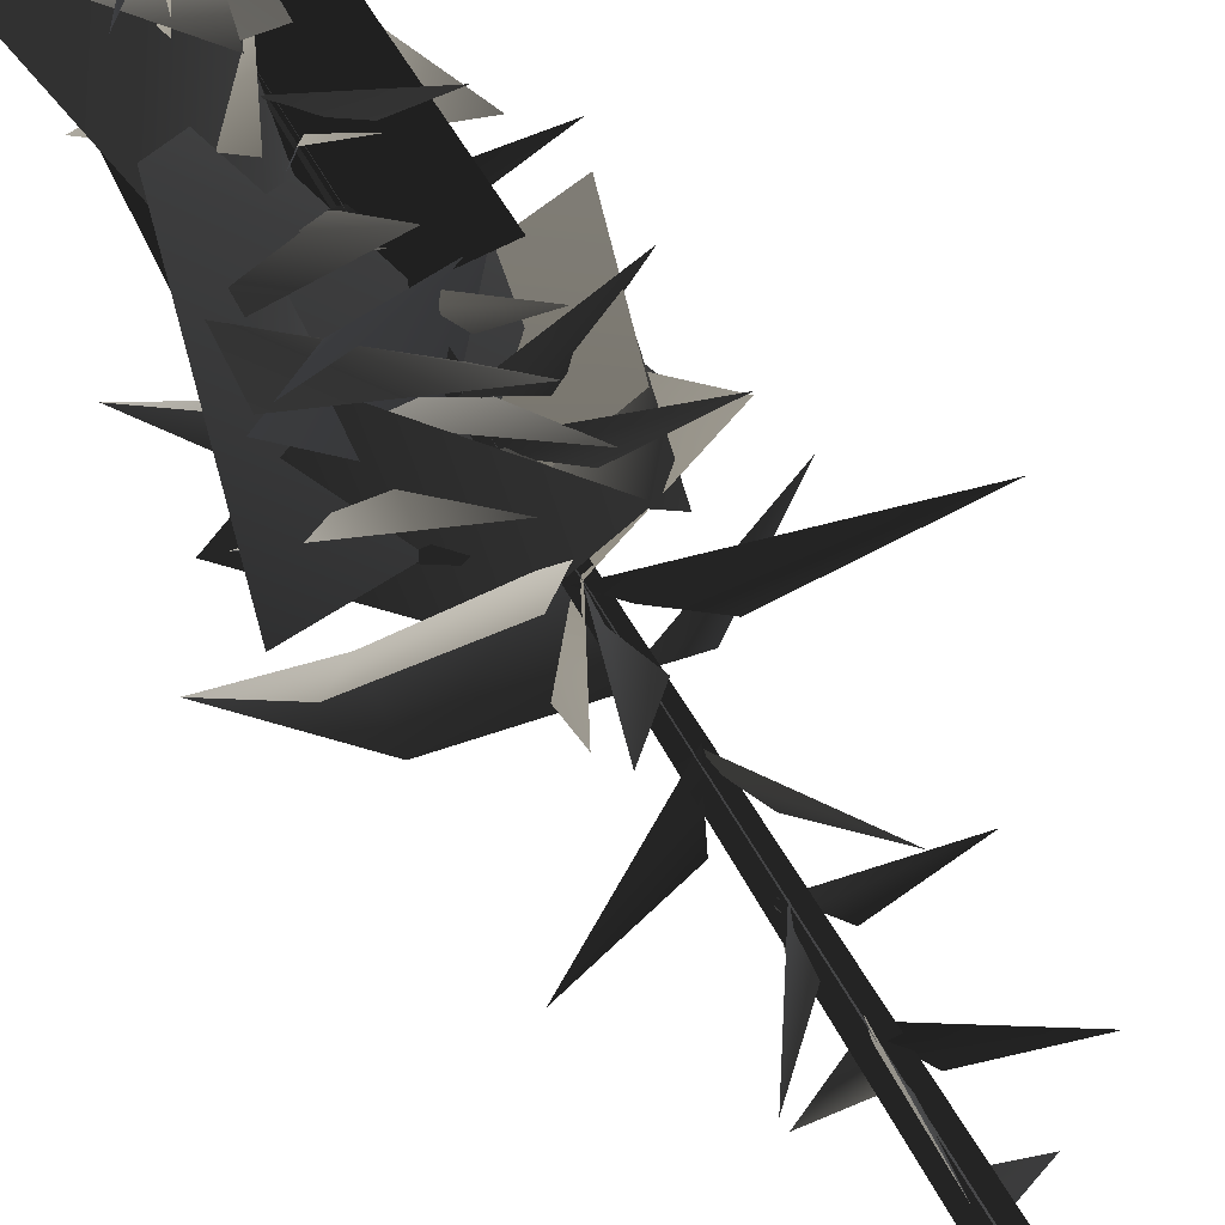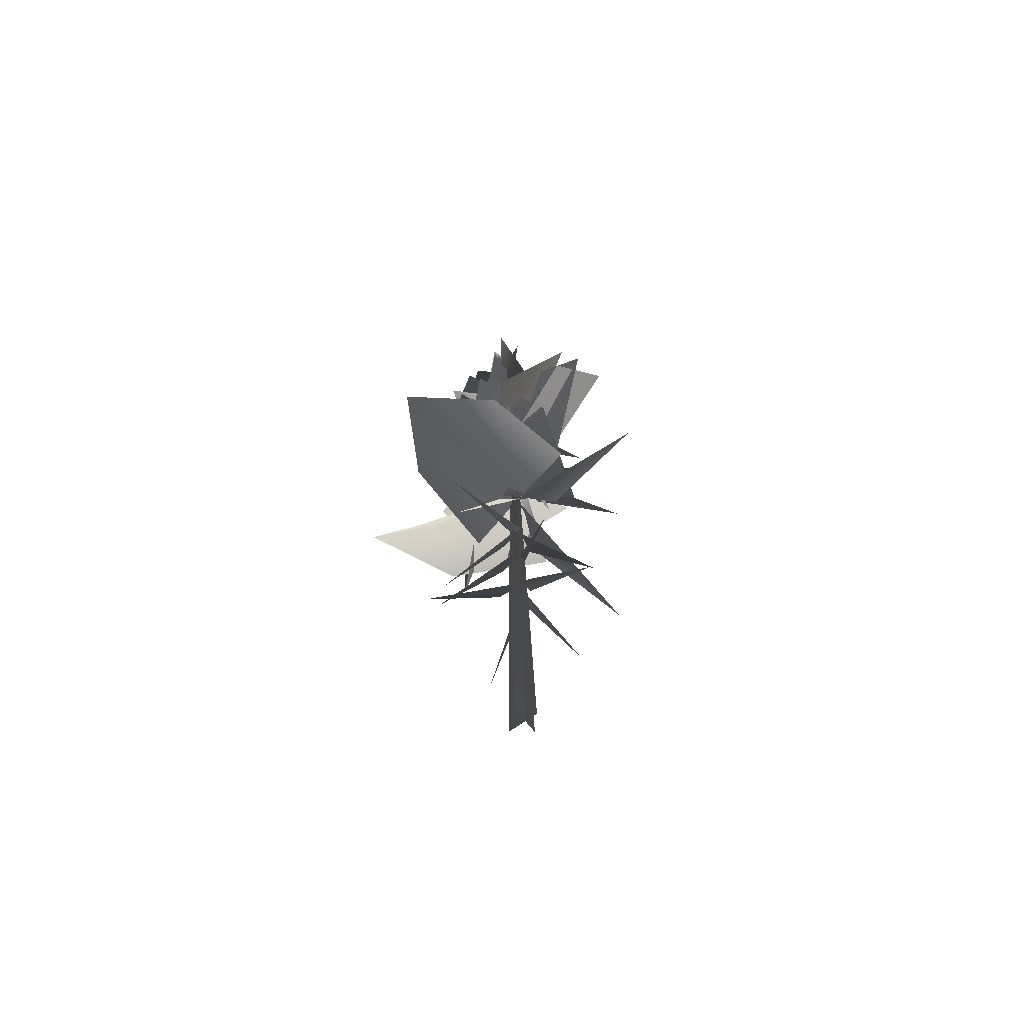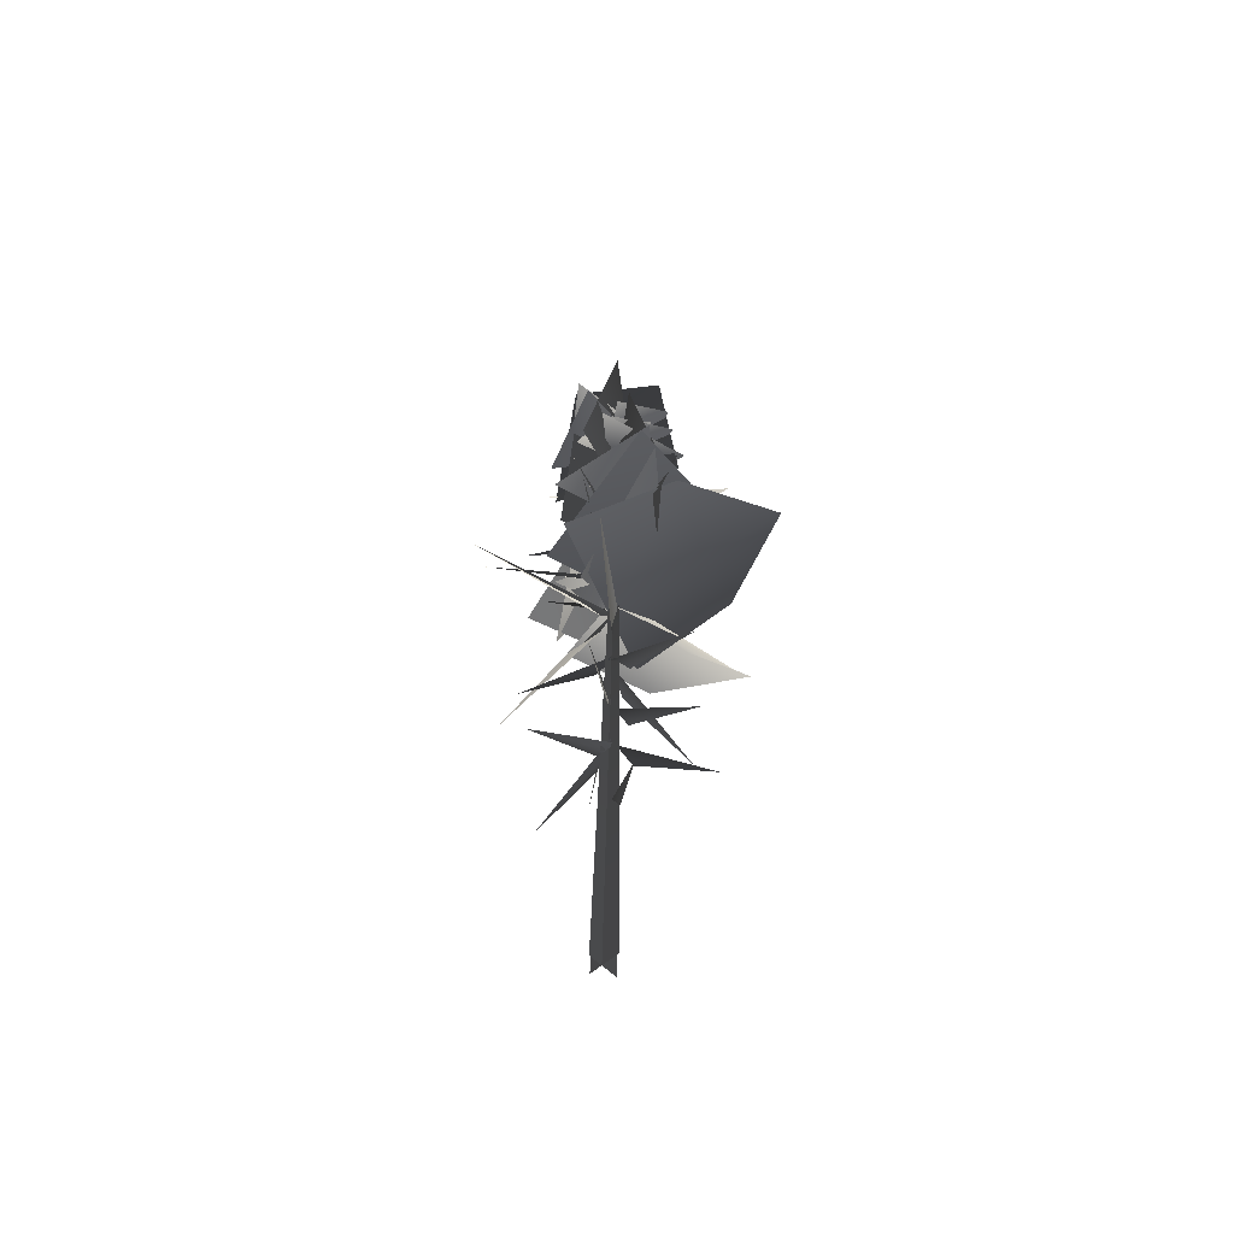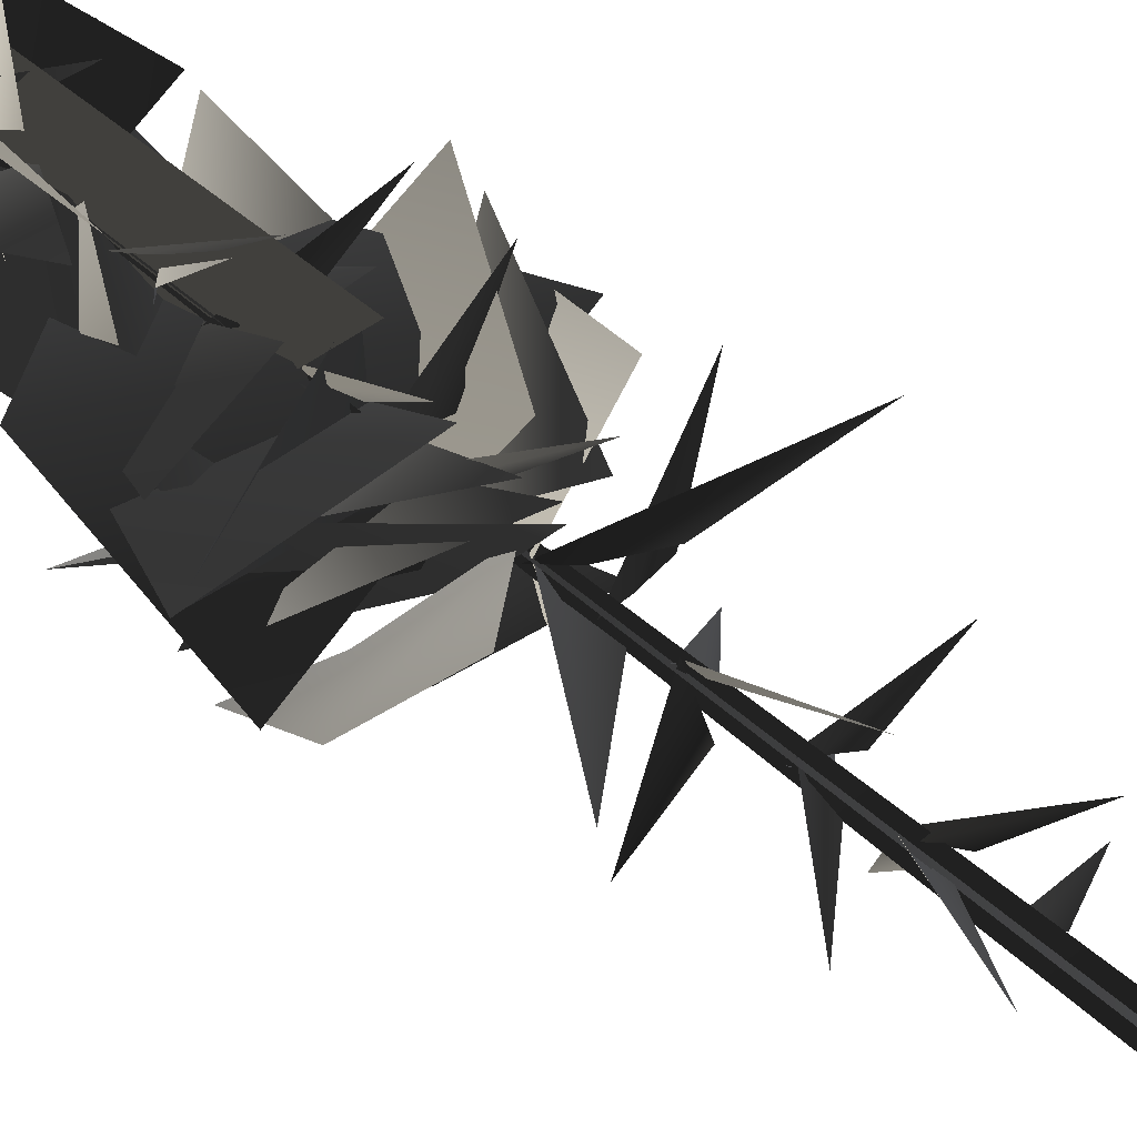
<metadata>
{"format":"obj","ext":"obj","renderer":"f3d","projection":"perspective","resolution":1024,"background":"white","views":[{"elev":-74.4,"azim":-149.0,"up":"+Z"},{"elev":-66.7,"azim":128.3,"up":"+Y"},{"elev":-57.2,"azim":-45.0,"up":"+Y"},{"elev":-55.4,"azim":-133.2,"up":"+Z"}]}
</metadata>
<code>
v -0.8219 4.634 1.745
v 0.001828 5.39 0.1531
v 0.1904 5.732 -0.02254
v -0.07486 4.762 0.4978
v 0.09082 7.368 0.273
v 0.002567 7.713 0.03441
v 1.76 6.344 2.004
v 0.3862 6.743 0.4759
v 0.08868 7.497 -0.0815
v 0.02601 7.88 0.1007
v -0.2017 6.108 -2.277
v -0.04559 6.83 -0.318
v -0.09662 9.16 0.09501
v 0.1692 9.484 0.004132
v -2.194 8.45 1.484
v -0.3848 8.598 0.441
v 0.1629 9.094 -0.09227
v 0.03172 9.435 0.005343
v 1.132 7.871 -1.785
v 0.1799 8.511 -0.3413
v -0.06209 11.01 -0.04802
v 0.02625 11.4 0.09314
v -1.711 9.578 -1.487
v -0.3622 10.35 -0.08615
v 0.03157 11.12 0.2278
v 0.07602 11.46 -0.03032
v 0.3939 10.23 2.658
v 0.197 10.52 0.5948
v 2.705 14.19 0.3236
v 3.102 12.54 1.537
v 4.717 14.62 0.8057
v 0.0126 13.96 0.02732
v 0.2691 11.93 1.407
v 2.99 14.27 -1.379
v 0.3511 14.02 -1.968
v 0.001828 5.39 0.1531
v -0.8219 4.634 1.745
v 0.1904 5.732 -0.02254
v -0.07486 4.762 0.4978
v 0.09082 7.368 0.273
v 1.76 6.344 2.004
v 0.002567 7.713 0.03441
v 0.3862 6.743 0.4759
v 0.08868 7.497 -0.0815
v -0.2017 6.108 -2.277
v 0.02601 7.88 0.1007
v -0.04559 6.83 -0.318
v -0.09662 9.16 0.09501
v -2.194 8.45 1.484
v 0.1692 9.484 0.004132
v -0.3848 8.598 0.441
v 0.1629 9.094 -0.09227
v 1.132 7.871 -1.785
v 0.03172 9.435 0.005343
v 0.1799 8.511 -0.3413
v -0.06209 11.01 -0.04802
v -1.711 9.578 -1.487
v 0.02625 11.4 0.09314
v -0.3622 10.35 -0.08615
v 0.03157 11.12 0.2278
v 0.3939 10.23 2.658
v 0.07602 11.46 -0.03032
v 0.197 10.52 0.5948
v 2.705 14.19 0.3236
v 4.717 14.62 0.8057
v 3.102 12.54 1.537
v 0.0126 13.96 0.02732
v 0.2691 11.93 1.407
v 2.99 14.27 -1.379
v 0.3511 14.02 -1.968
v -0.6238 12.02 0.9647
v -2.547 13.07 2.238
v -0.1718 12.32 0.2828
v 0.2244 12.51 0.004887
v -0.6238 12.02 0.9647
v -0.1718 12.32 0.2828
v -2.547 13.07 2.238
v 0.2244 12.51 0.004887
v 1.027 18.52 -1.099
v 1.957 19.48 1.674
v -1.036 17.18 1.163
v 1.532 18.18 3.152
v -1.167 14.3 -1.317
v 1.005 17.13 -1.811
v 1.525 13.3 1.308
v 3.344 16.22 -1.011
v 1.585 14.51 0.6128
v 0.287 16.77 3.037
v -1.68 15.27 -0.6746
v -1.96 16.93 3.21
v -0.913 15.76 -0.4787
v 1.664 18.53 -2.254
v 1.068 16.95 1.479
v 1.506 17.67 -3.662
v -0.6305 20.59 -1.58
v 1.062 20.49 1.777
v 0.9696 26.47 1.214
v -0.7191 26.26 -0.7681
v 1.864 20.6 -0.4691
v -1.716 20.6 0.6696
v -0.5906 26.39 0.9398
v 0.8387 26.34 -0.6294
v 1.208 17.57 -1.938
v -0.755 23.07 1.582
v 0.3704 17.64 2.31
v 2.296 23.01 -1.019
v -1.385 17.3 -0.4938
v 1.918 22.97 0.744
v 2.489 17.45 0.9168
v -1.086 23.06 -0.3508
v -1.541 14.05 3.476
v 3.108 15.11 -1.74
v 1.279 20.33 -2.89
v 0.4644 19.85 2.292
v 1.027 18.52 -1.099
v -1.036 17.18 1.163
v 1.957 19.48 1.674
v 1.532 18.18 3.152
v -1.167 14.3 -1.317
v 1.525 13.3 1.308
v 1.005 17.13 -1.811
v 3.344 16.22 -1.011
v 1.585 14.51 0.6128
v -1.68 15.27 -0.6746
v 0.287 16.77 3.037
v -1.96 16.93 3.21
v -0.913 15.76 -0.4787
v 1.068 16.95 1.479
v 1.664 18.53 -2.254
v 1.506 17.67 -3.662
v -0.6305 20.59 -1.58
v 0.9696 26.47 1.214
v 1.062 20.49 1.777
v -0.7191 26.26 -0.7681
v 1.864 20.6 -0.4691
v -0.5906 26.39 0.9398
v -1.716 20.6 0.6696
v 0.8387 26.34 -0.6294
v 1.208 17.57 -1.938
v 0.3704 17.64 2.31
v -0.755 23.07 1.582
v 2.296 23.01 -1.019
v -1.385 17.3 -0.4938
v 2.489 17.45 0.9168
v 1.918 22.97 0.744
v -1.086 23.06 -0.3508
v -1.541 14.05 3.476
v 1.279 20.33 -2.89
v 3.108 15.11 -1.74
v 0.4644 19.85 2.292
v -0.04531 7.41 0.007803
v 0.1584 7.767 0.1283
v -2.389 6.298 -0.3118
v -0.3839 6.776 0.05368
v 0.1726 9.074 0.1402
v 0.2072 9.444 -0.07402
v 0.8554 7.802 2.319
v 0.335 8.418 0.3869
v 0.175 11.03 0.05165
v -0.08106 11.46 -0.06074
v 2.989 9.673 0.06142
v 0.5605 10.27 -0.05308
v 0.8896 14.14 2.746
v -1.095 14.71 3.642
v 1.592 14.84 4.834
v 0.08699 13.69 -0.07206
v -2.434 14.31 0.7923
v 1.676 12.73 2.819
v 1.043 11.96 0.01556
v -0.04531 7.41 0.007803
v -2.389 6.298 -0.3118
v 0.1584 7.767 0.1283
v -0.3839 6.776 0.05368
v 0.1726 9.074 0.1402
v 0.8554 7.802 2.319
v 0.2072 9.444 -0.07402
v 0.335 8.418 0.3869
v 0.175 11.03 0.05165
v 2.989 9.673 0.06142
v -0.08106 11.46 -0.06074
v 0.5605 10.27 -0.05308
v -0.3128 12.56 -1.174
v 0.06952 12.69 -4.306
v 0.1044 13.2 -0.3952
v 0.1365 13.63 0.0799
v -0.3128 12.56 -1.174
v 0.1044 13.2 -0.3952
v 0.06952 12.69 -4.306
v 0.1365 13.63 0.0799
v -0.2388 13.16 -0.02129
v 0.2647 13.69 0.02636
v -4.598 12.32 -0.4178
v -1.105 12.36 0.3168
v -0.2388 13.16 -0.02129
v -4.598 12.32 -0.4178
v 0.2647 13.69 0.02636
v -1.105 12.36 0.3168
v 0.8896 14.14 2.746
v 1.592 14.84 4.834
v -1.095 14.71 3.642
v 0.08699 13.69 -0.07206
v -2.434 14.31 0.7923
v 1.676 12.73 2.819
v 1.043 11.96 0.01556
v -0.002313 24.04 0.1608
v -0.5633 23.5 -0.9646
v 1.866 23.76 -0.3561
v -0.002313 24.04 0.1608
v 1.866 23.76 -0.3561
v 0.458 23.23 1.285
v 0.262 24.05 0.05666
v 0.8166 23.17 1.009
v -1.79 23.72 0.4963
v 0.262 24.05 0.05666
v -1.79 23.72 0.4963
v -0.2845 23.51 -1.429
v 0.08432 23.32 -0.09593
v 1.327 22.61 -0.3511
v 0.9456 24.15 1.567
v 0.08432 23.32 -0.09593
v 0.9456 24.15 1.567
v -0.8665 22.85 1.208
v 0.06468 22.38 -0.103
v 1.193 21.58 -0.4551
v 1.003 22.95 1.686
v 0.06468 22.38 -0.103
v 1.003 22.95 1.686
v -0.9867 21.89 1.106
v 0.002465 22.37 0.1101
v -0.2744 21.9 -1.302
v 1.786 23.19 -0.4656
v 0.002465 22.37 0.1101
v 1.786 23.19 -0.4656
v 1.206 21.64 0.942
v -0.004172 21.22 0.1129
v -0.009862 20.55 -1.411
v 1.758 22.43 -0.4909
v -0.004172 21.22 0.1129
v 1.758 22.43 -0.4909
v 1.427 20.74 1.25
v 0.0381 22.07 -0.08275
v 0.5951 21.04 -1.114
v 1.282 21.48 1.829
v 0.0381 22.07 -0.08275
v 1.282 21.48 1.829
v -1.367 21.59 1.093
v 0.2821 22.25 -0.037
v 0.1295 21.28 1.201
v -1.596 23.28 0.7077
v 0.2821 22.25 -0.037
v -1.596 23.28 0.7077
v -0.973 22.02 -1.468
v 0.2284 22 0.1644
v -1.296 21.39 0.4833
v -0.6342 23.17 -1.53
v 0.2284 22 0.1644
v -0.6342 23.17 -1.53
v 1.067 21.44 -1.418
v -0.02171 20.55 -0.02979
v 0.3922 19.55 -1.472
v 2.46 20.54 0.9914
v -0.02171 20.55 -0.02979
v 2.46 20.54 0.9914
v -0.3265 19.73 1.843
v 0.2208 19.3 -0.1854
v 1.692 18.25 0.4956
v -0.8308 19.75 2.428
v 0.2208 19.3 -0.1854
v -0.8308 19.75 2.428
v -1.848 18.49 -0.2897
v -0.5475 18.01 -0.8052
v 1.396 19.2 -1.456
v 0.948 18.89 0.7383
v 1.293 18.35 -2.3
v -0.9167 17.3 0.4577
v 1.812 17.41 -3.012
v 0.9079 15.36 0.3567
v 0.4831 17.99 -3.785
v -0.1277 15.89 0.01949
v -1.105 14.92 -0.9464
v 3.211 18.25 -1.502
v -0.1277 15.89 0.01949
v 3.211 18.25 -1.502
v 1.785 15.4 0.2822
v 0.0493 15.38 -0.09481
v -0.9386 14.14 -0.4535
v 2.912 16.18 -1.449
v 0.0493 15.38 -0.09481
v 2.912 16.18 -1.449
v 2.006 14.97 0.2439
v 0.1257 14.79 -0.2469
v 1.693 14.58 0.6594
v -1.649 16.1 3.401
v 0.1257 14.79 -0.2469
v -1.649 16.1 3.401
v -1.26 13.67 0.2171
v -0.002313 24.04 0.1608
v 1.866 23.76 -0.3561
v -0.5633 23.5 -0.9646
v -0.002313 24.04 0.1608
v 0.458 23.23 1.285
v 1.866 23.76 -0.3561
v 0.262 24.05 0.05666
v -1.79 23.72 0.4963
v 0.8166 23.17 1.009
v 0.262 24.05 0.05666
v -0.2845 23.51 -1.429
v -1.79 23.72 0.4963
v 0.08432 23.32 -0.09593
v 0.9456 24.15 1.567
v 1.327 22.61 -0.3511
v 0.08432 23.32 -0.09593
v -0.8665 22.85 1.208
v 0.9456 24.15 1.567
v 0.06468 22.38 -0.103
v 1.003 22.95 1.686
v 1.193 21.58 -0.4551
v 0.06468 22.38 -0.103
v -0.9867 21.89 1.106
v 1.003 22.95 1.686
v 0.002465 22.37 0.1101
v 1.786 23.19 -0.4656
v -0.2744 21.9 -1.302
v 0.002465 22.37 0.1101
v 1.206 21.64 0.942
v 1.786 23.19 -0.4656
v -0.004172 21.22 0.1129
v 1.758 22.43 -0.4909
v -0.009862 20.55 -1.411
v -0.004172 21.22 0.1129
v 1.427 20.74 1.25
v 1.758 22.43 -0.4909
v 0.0381 22.07 -0.08275
v 1.282 21.48 1.829
v 0.5951 21.04 -1.114
v 0.0381 22.07 -0.08275
v -1.367 21.59 1.093
v 1.282 21.48 1.829
v 0.2821 22.25 -0.037
v -1.596 23.28 0.7077
v 0.1295 21.28 1.201
v 0.2821 22.25 -0.037
v -0.973 22.02 -1.468
v -1.596 23.28 0.7077
v 0.2284 22 0.1644
v -0.6342 23.17 -1.53
v -1.296 21.39 0.4833
v 0.2284 22 0.1644
v 1.067 21.44 -1.418
v -0.6342 23.17 -1.53
v -0.02171 20.55 -0.02979
v 2.46 20.54 0.9914
v 0.3922 19.55 -1.472
v -0.02171 20.55 -0.02979
v -0.3265 19.73 1.843
v 2.46 20.54 0.9914
v 0.2208 19.3 -0.1854
v -0.8308 19.75 2.428
v 1.692 18.25 0.4956
v 0.2208 19.3 -0.1854
v -1.848 18.49 -0.2897
v -0.8308 19.75 2.428
v -0.5475 18.01 -0.8052
v 0.948 18.89 0.7383
v 1.396 19.2 -1.456
v 1.293 18.35 -2.3
v -0.9167 17.3 0.4577
v 0.9079 15.36 0.3567
v 1.812 17.41 -3.012
v 0.4831 17.99 -3.785
v -0.1277 15.89 0.01949
v 3.211 18.25 -1.502
v -1.105 14.92 -0.9464
v -0.1277 15.89 0.01949
v 1.785 15.4 0.2822
v 3.211 18.25 -1.502
v 0.0493 15.38 -0.09481
v 2.912 16.18 -1.449
v -0.9386 14.14 -0.4535
v 0.0493 15.38 -0.09481
v 2.006 14.97 0.2439
v 2.912 16.18 -1.449
v 0.1257 14.79 -0.2469
v -1.649 16.1 3.401
v 1.693 14.58 0.6594
v 0.1257 14.79 -0.2469
v -1.26 13.67 0.2171
v -1.649 16.1 3.401
v -0.02937 17.14 -0.0794
v 0.07309 17.39 0.1737
v -1.543 16.64 -1.701
v -0.3343 16.66 -0.3404
v 0.1185 18.26 -0.001777
v 0.4541 18.57 -0.046
v -2.432 17.84 0.9957
v -0.326 17.72 0.3081
v -0.02937 17.14 -0.0794
v -1.543 16.64 -1.701
v 0.07309 17.39 0.1737
v -0.3343 16.66 -0.3404
v 0.1185 18.26 -0.001777
v -2.432 17.84 0.9957
v 0.4541 18.57 -0.046
v -0.326 17.72 0.3081
v 0.02861 15.24 -0.08466
v 0.3684 15.59 0.1496
v -2.721 14.93 -1.908
v -0.6982 14.7 -0.2072
v 0.02861 15.24 -0.08466
v -2.721 14.93 -1.908
v 0.3684 15.59 0.1496
v -0.6982 14.7 -0.2072
v 0.05654 19.68 -0.07688
v 0.3607 19.98 0.02084
v -1.809 19.08 -1.254
v -0.4066 19.12 0.001268
v 0.05654 19.68 -0.07688
v -1.809 19.08 -1.254
v 0.3607 19.98 0.02084
v -0.4066 19.12 0.001268
v -0.1009 15.93 -0.0424
v 0.288 16.1 -0.1281
v -2.336 16.18 1.377
v -0.6181 15.53 0.2952
v -0.1009 15.93 -0.0424
v -2.336 16.18 1.377
v 0.288 16.1 -0.1281
v -0.6181 15.53 0.2952
v 0.3288 14.7 0.1077
v -0.1616 14.76 -0.03587
v 3.221 15.89 -0.1187
v 1.16 14.46 0.07883
v 0.3288 14.7 0.1077
v 3.221 15.89 -0.1187
v -0.1616 14.76 -0.03587
v 1.16 14.46 0.07883
v -0.08019 -0.2054 -0.4107
v 0.2675 25.89 0.1726
v -0.04637 -0.2107 0.4553
v 0.4119 -0.2054 -0.07356
v 0.2675 25.89 0.1726
v -0.4545 -0.2107 -0.05369
v -0.08019 -0.2054 -0.4107
v -0.04637 -0.2107 0.4553
v 0.2675 25.89 0.1726
v 0.4119 -0.2054 -0.07356
v -0.4545 -0.2107 -0.05369
v 0.2675 25.89 0.1726
g MEP_Con_01_g_LOD_01(Clone)_14423_456
f 1 3 2
f 4 1 2
f 5 7 6
f 8 7 5
f 9 11 10
f 12 11 9
f 13 15 14
f 16 15 13
f 17 19 18
f 20 19 17
f 21 23 22
f 24 23 21
f 25 27 26
f 28 27 25
f 29 31 30
f 32 29 30
f 33 32 30
f 29 32 34
f 31 29 34
f 32 35 34
f 36 38 37
f 39 36 37
f 40 42 41
f 43 40 41
f 44 46 45
f 47 44 45
f 48 50 49
f 51 48 49
f 52 54 53
f 55 52 53
f 56 58 57
f 59 56 57
f 60 62 61
f 63 60 61
f 64 66 65
f 67 66 64
f 68 66 67
f 64 69 67
f 65 69 64
f 67 69 70
f 71 73 72
f 73 74 72
f 75 77 76
f 76 77 78
f 79 81 80
f 81 82 80
f 83 85 84
f 85 86 84
f 87 89 88
f 89 90 88
f 91 93 92
f 94 91 92
f 95 97 96
f 98 97 95
f 99 101 100
f 102 101 99
f 103 105 104
f 106 103 104
f 107 109 108
f 110 107 108
f 111 113 112
f 114 113 111
f 115 117 116
f 116 117 118
f 119 121 120
f 120 121 122
f 123 125 124
f 124 125 126
f 127 129 128
f 130 129 127
f 131 133 132
f 134 131 132
f 135 137 136
f 138 135 136
f 139 141 140
f 142 141 139
f 143 145 144
f 146 145 143
f 147 149 148
f 150 147 148
f 151 153 152
f 154 153 151
f 155 157 156
f 158 157 155
f 159 161 160
f 162 161 159
f 163 165 164
f 166 163 164
f 167 166 164
f 163 166 168
f 165 163 168
f 166 169 168
f 170 172 171
f 173 170 171
f 174 176 175
f 177 174 175
f 178 180 179
f 181 178 179
f 182 184 183
f 184 185 183
f 186 188 187
f 187 188 189
f 190 192 191
f 193 192 190
f 194 196 195
f 197 194 195
f 198 200 199
f 201 200 198
f 202 200 201
f 198 203 201
f 199 203 198
f 201 203 204
f 205 207 206
f 208 210 209
f 211 213 212
f 214 216 215
f 217 219 218
f 220 222 221
f 223 225 224
f 226 228 227
f 229 231 230
f 232 234 233
f 235 237 236
f 238 240 239
f 241 243 242
f 244 246 245
f 247 249 248
f 250 252 251
f 253 255 254
f 256 258 257
f 259 261 260
f 262 264 263
f 265 267 266
f 268 270 269
f 271 273 272
f 274 271 272
f 275 277 276
f 278 275 276
f 279 281 280
f 282 284 283
f 285 287 286
f 288 290 289
f 291 293 292
f 294 296 295
f 297 299 298
f 300 302 301
f 303 305 304
f 306 308 307
f 309 311 310
f 312 314 313
f 315 317 316
f 318 320 319
f 321 323 322
f 324 326 325
f 327 329 328
f 330 332 331
f 333 335 334
f 336 338 337
f 339 341 340
f 342 344 343
f 345 347 346
f 348 350 349
f 351 353 352
f 354 356 355
f 357 359 358
f 360 362 361
f 363 365 364
f 366 365 363
f 367 369 368
f 370 369 367
f 371 373 372
f 374 376 375
f 377 379 378
f 380 382 381
f 383 385 384
f 386 388 387
f 389 391 390
f 392 391 389
f 393 395 394
f 396 395 393
f 397 399 398
f 400 397 398
f 401 403 402
f 404 401 402
f 405 407 406
f 408 407 405
f 409 411 410
f 412 409 410
f 413 415 414
f 416 415 413
f 417 419 418
f 420 417 418
f 421 423 422
f 424 423 421
f 425 427 426
f 428 425 426
f 429 431 430
f 432 431 429
f 433 435 434
f 436 433 434
f 437 439 438
f 440 442 441
f 443 445 444
f 446 448 447

</code>
